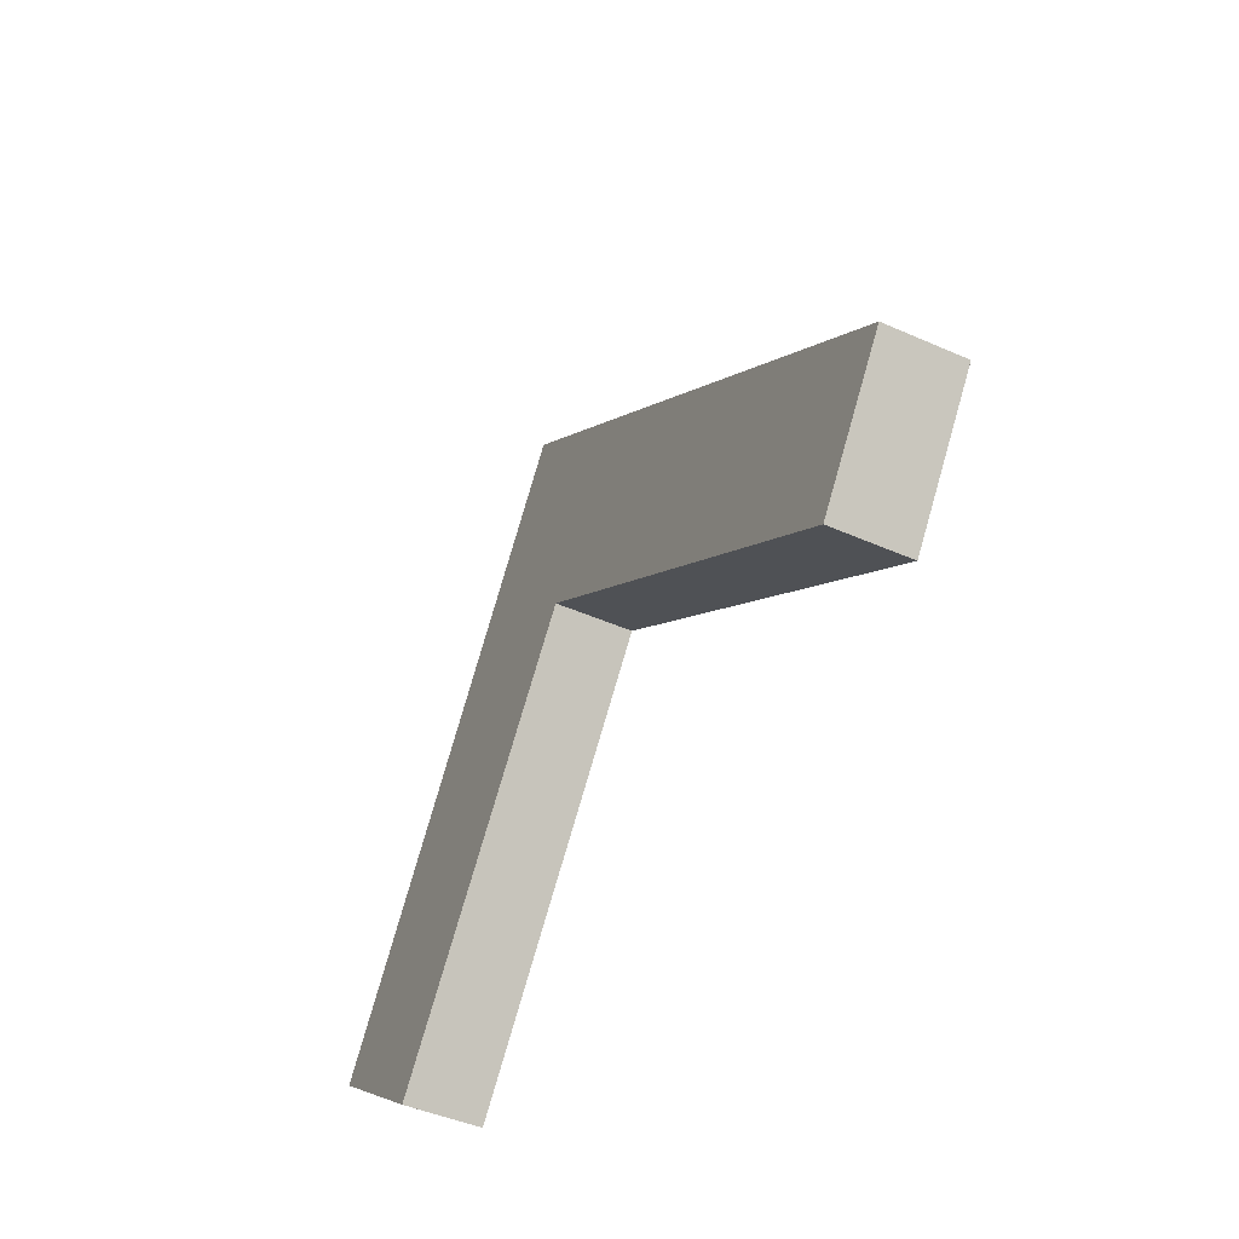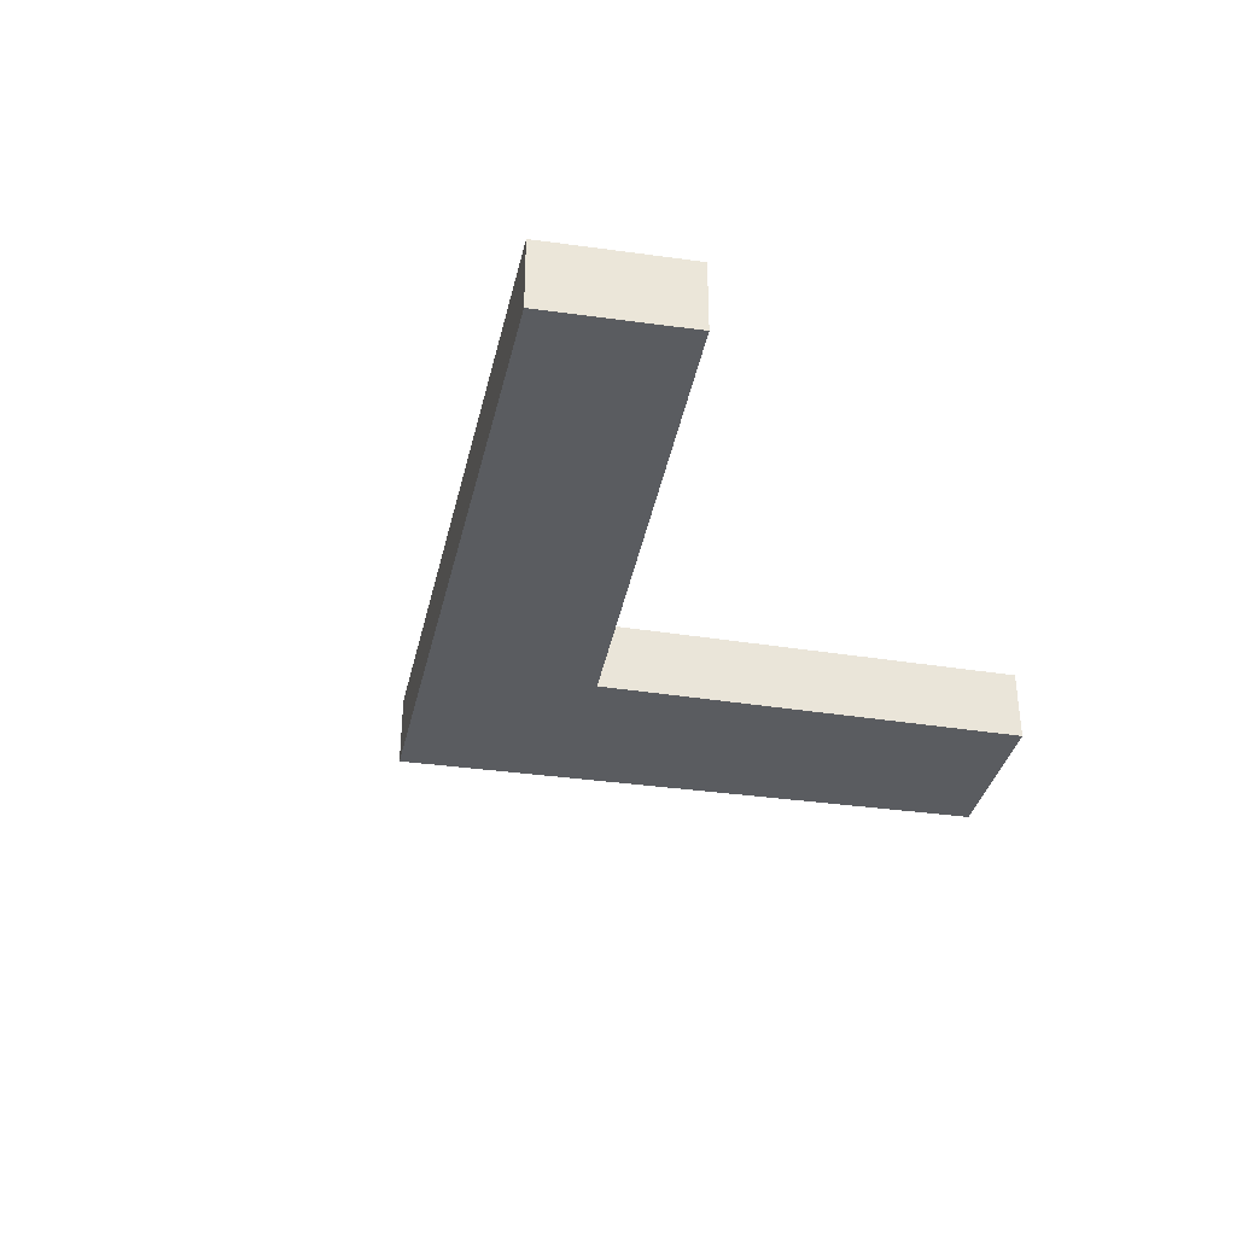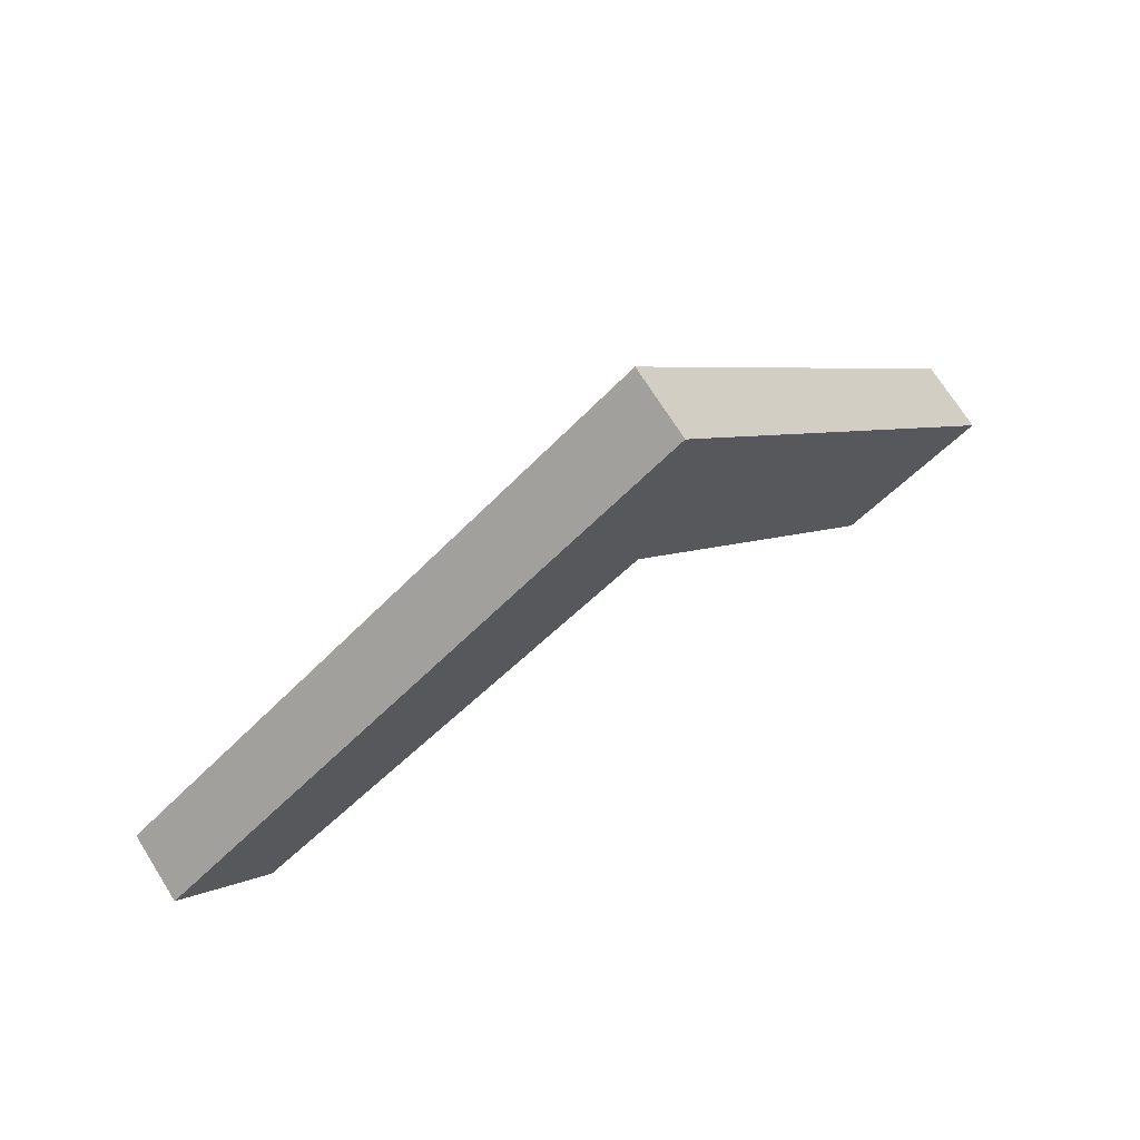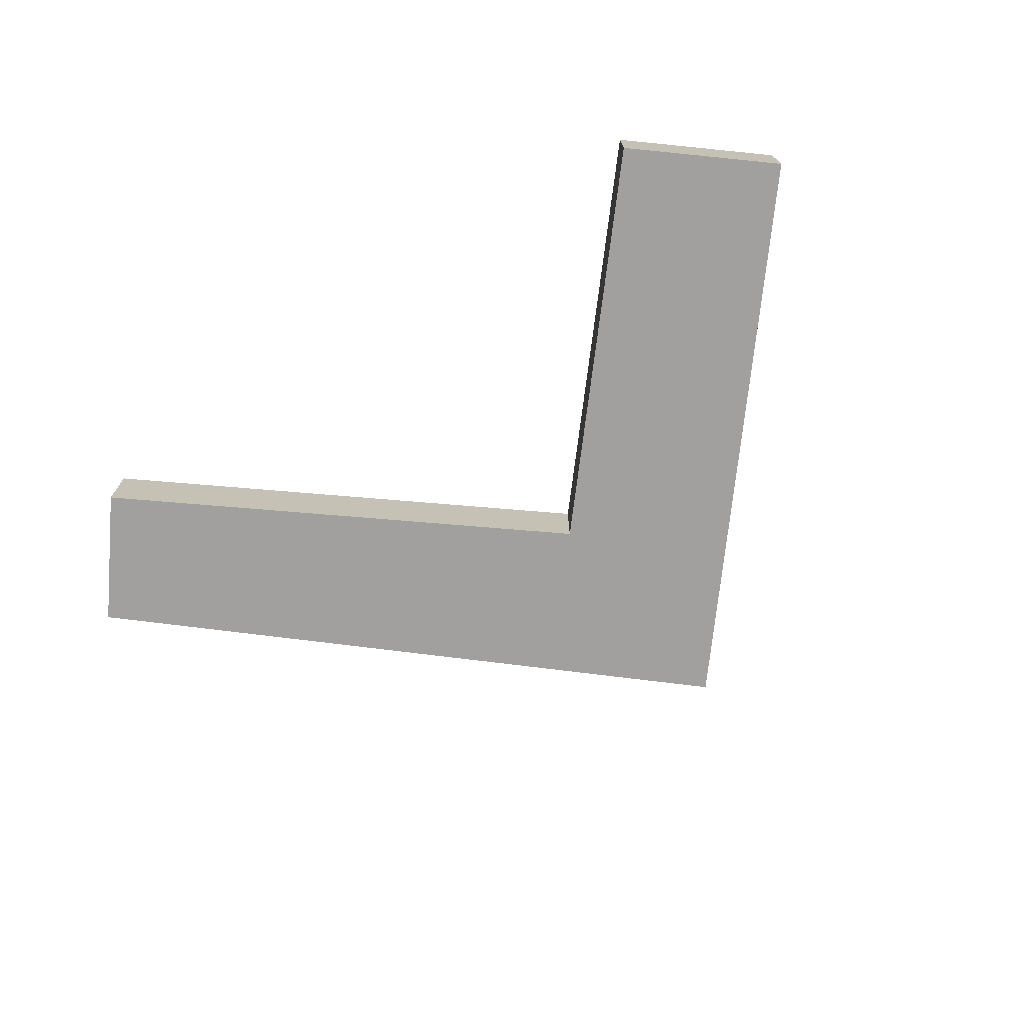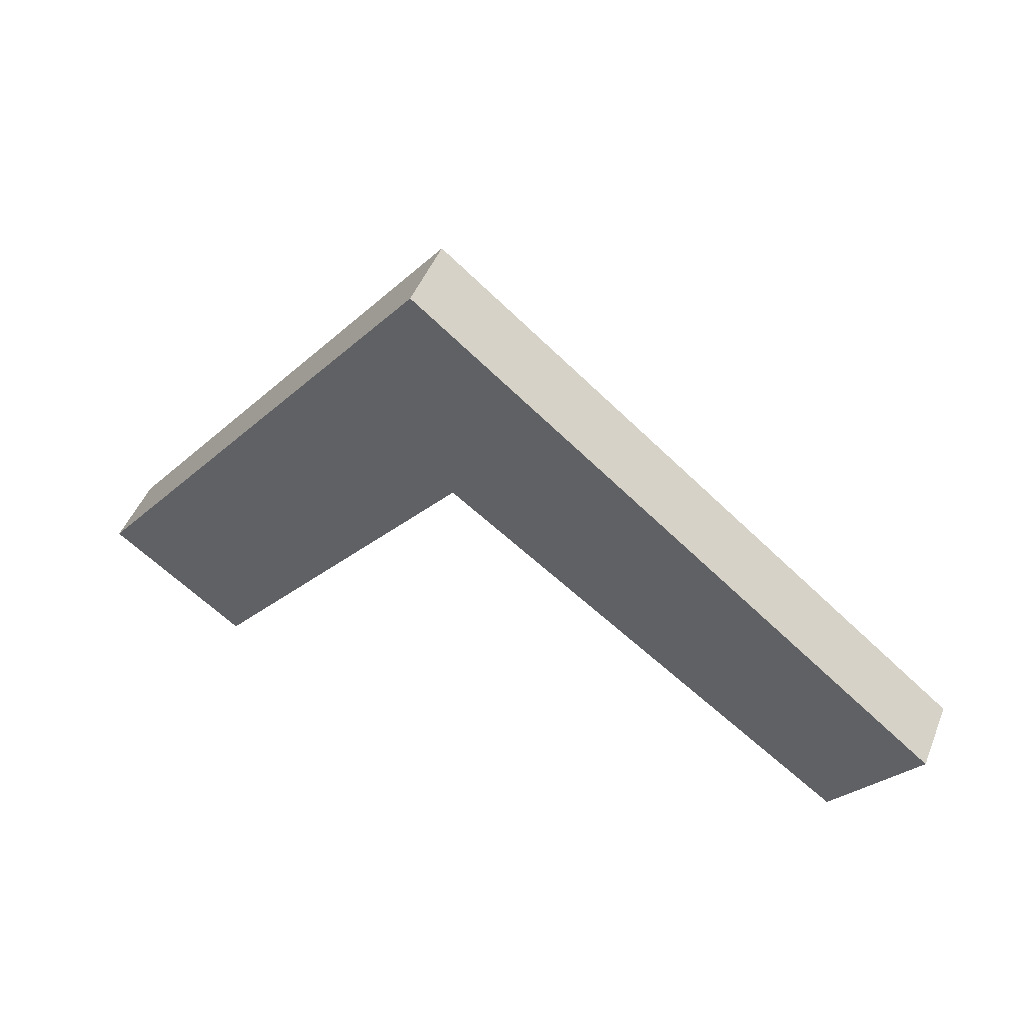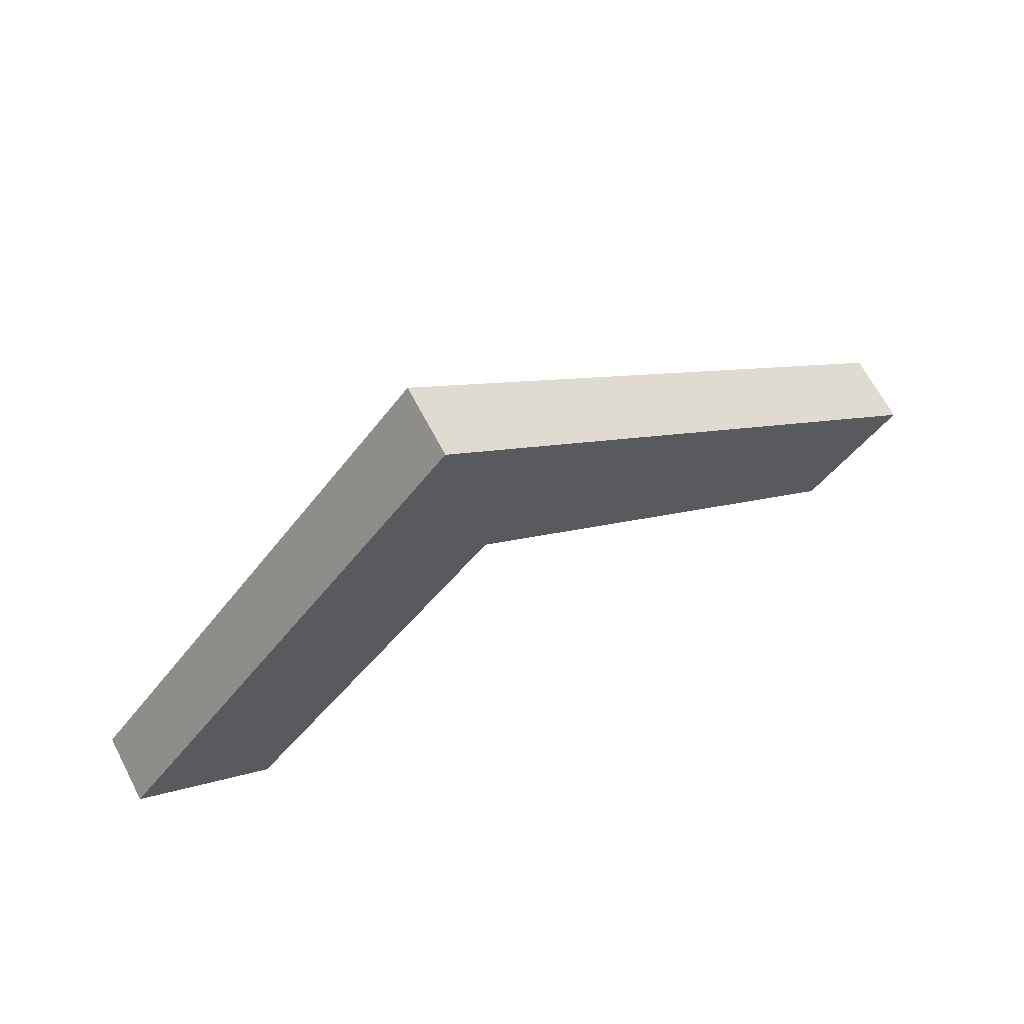
<metadata>
{"format":"obj","ext":"obj","renderer":"f3d","projection":"perspective","resolution":1024,"background":"white","views":[{"elev":-45.8,"azim":63.1,"up":"+Z"},{"elev":-34.4,"azim":116.7,"up":"+Y"},{"elev":72.3,"azim":147.7,"up":"+Z"},{"elev":-71.8,"azim":-148.0,"up":"+Y"},{"elev":48.5,"azim":21.7,"up":"+Z"},{"elev":66.9,"azim":-27.7,"up":"+Z"}]}
</metadata>
<code>
v  0 1.023 6.264e-17
v  5.742 1.023 3.318
v  1.879 1.023 -1.455
v  5.238 1.023 6.772
v  12.84 1.023 0.567
v  11.6 1.023 -1.066
v  1.879 8.909e-17 -1.455
v  0 0 0
v  11.6 6.527e-17 -1.066
v  5.742 -2.032e-16 3.318
v  5.238 -4.147e-16 6.772
v  12.84 -3.472e-17 0.567
g defaultobject
f 1 2 3
f 2 1 4
f 2 4 5
f 5 6 2
f 7 1 3
f 1 7 8
f 9 2 6
f 2 9 10
f 8 4 1
f 4 8 11
f 11 5 4
f 5 11 12
f 12 6 5
f 6 12 9
f 10 3 2
f 3 10 7
f 7 11 8
f 11 7 10
f 11 10 12
f 12 10 9

</code>
